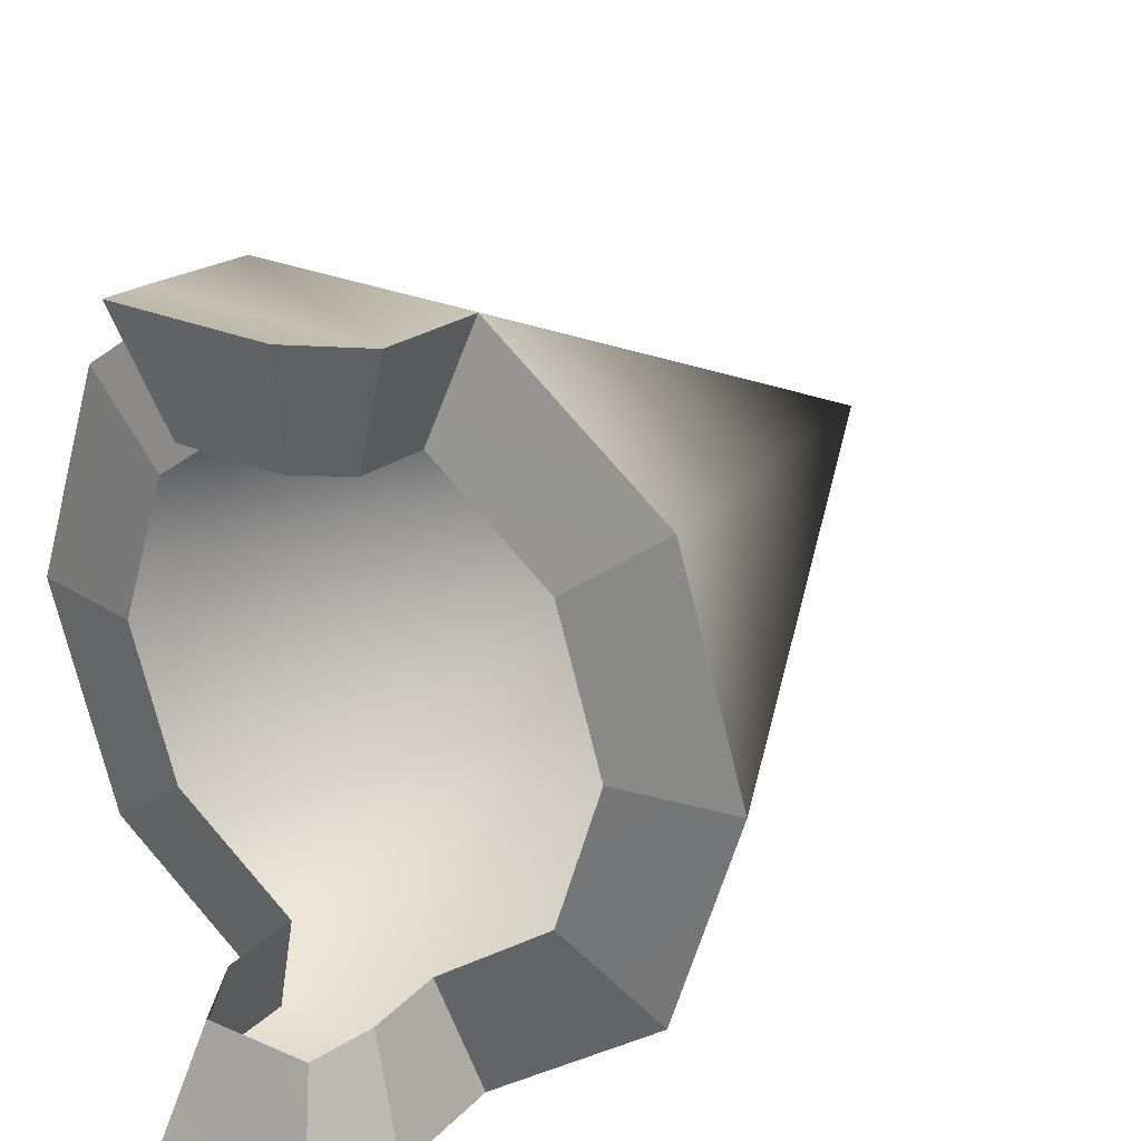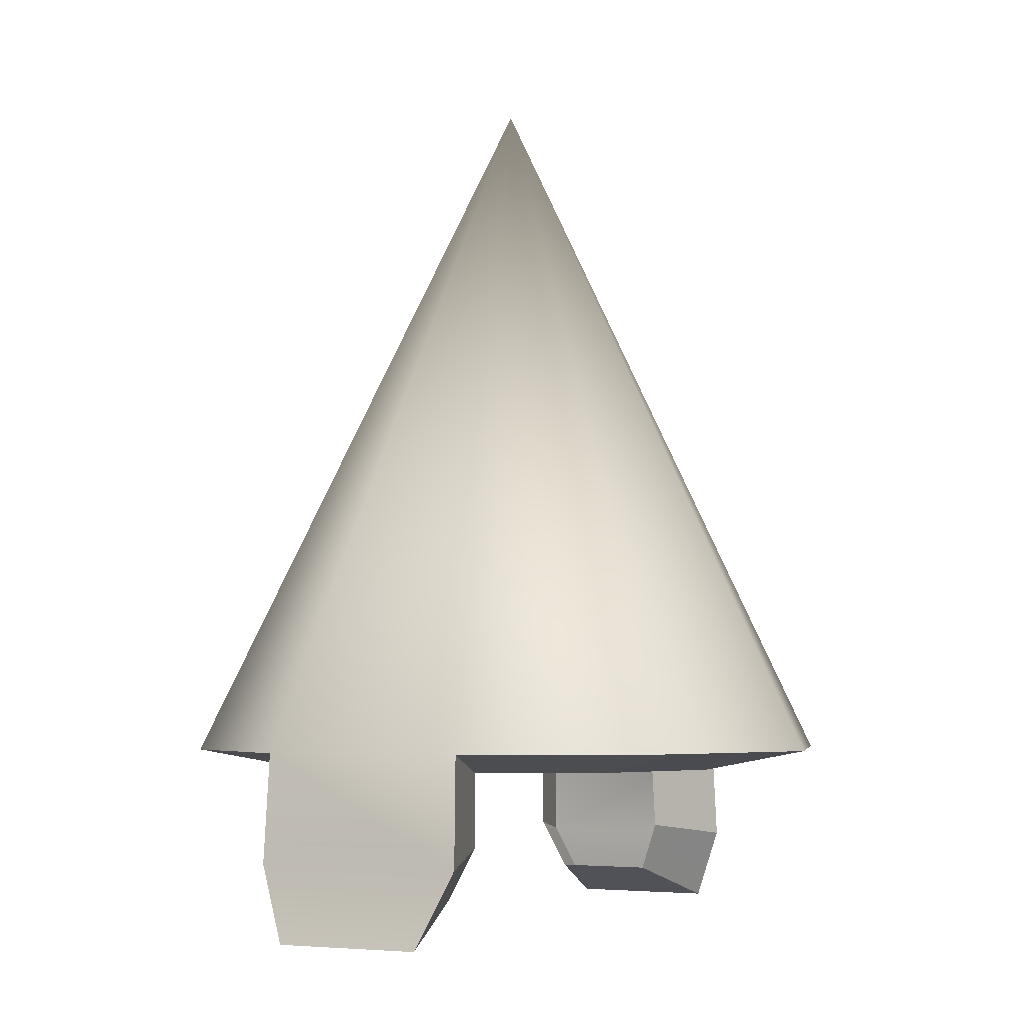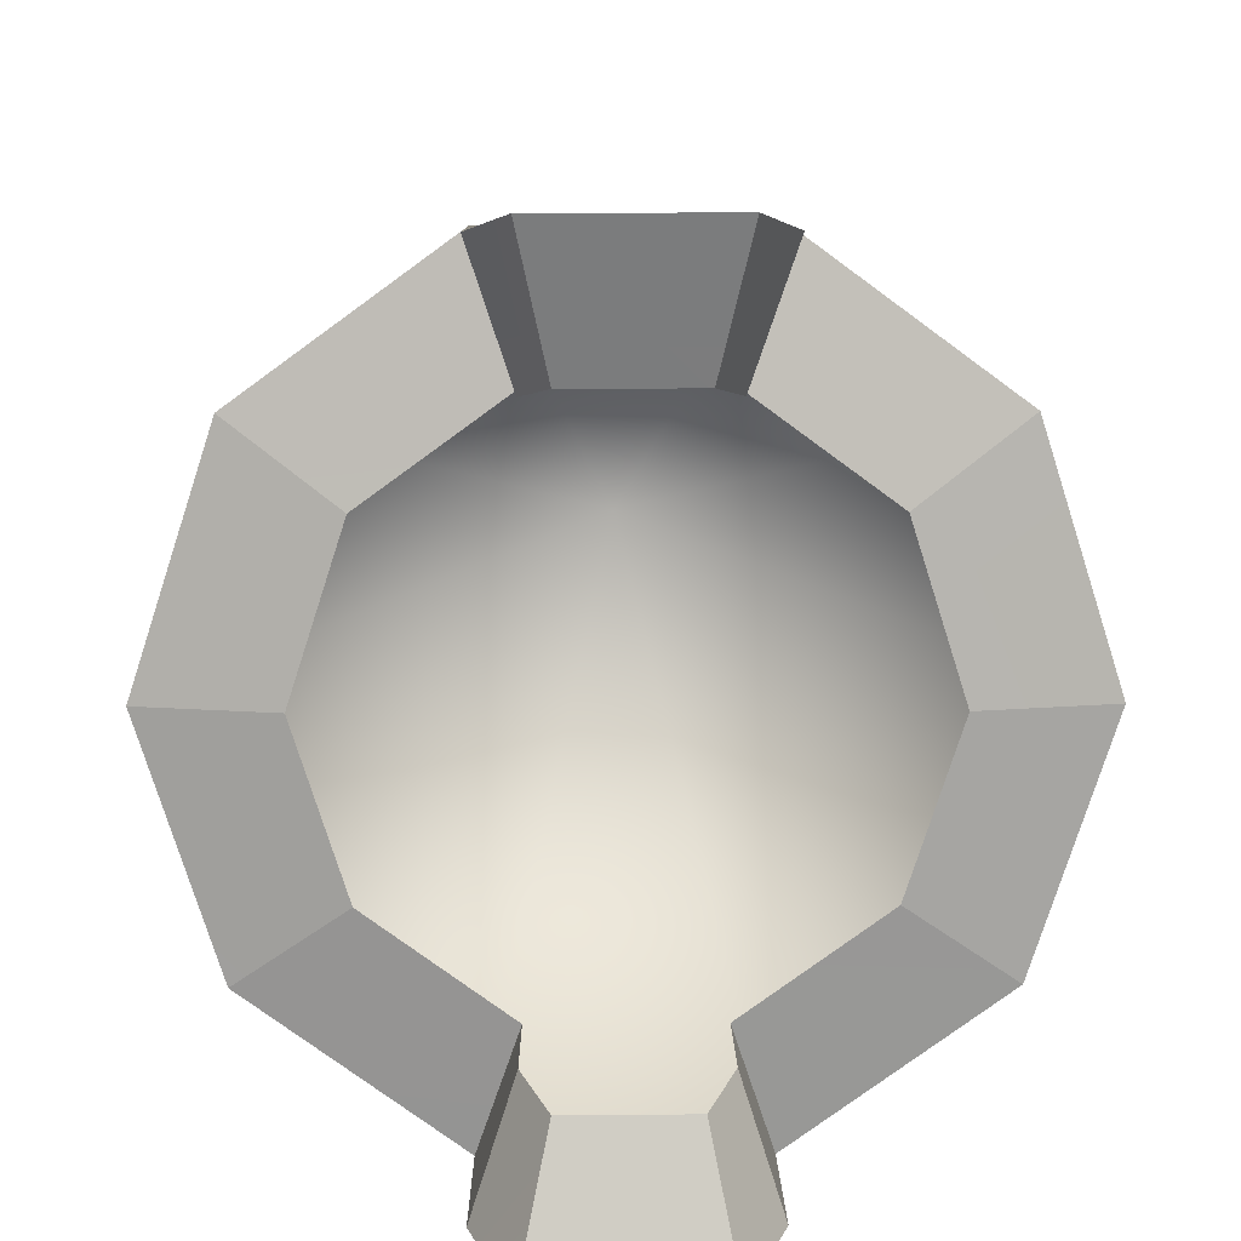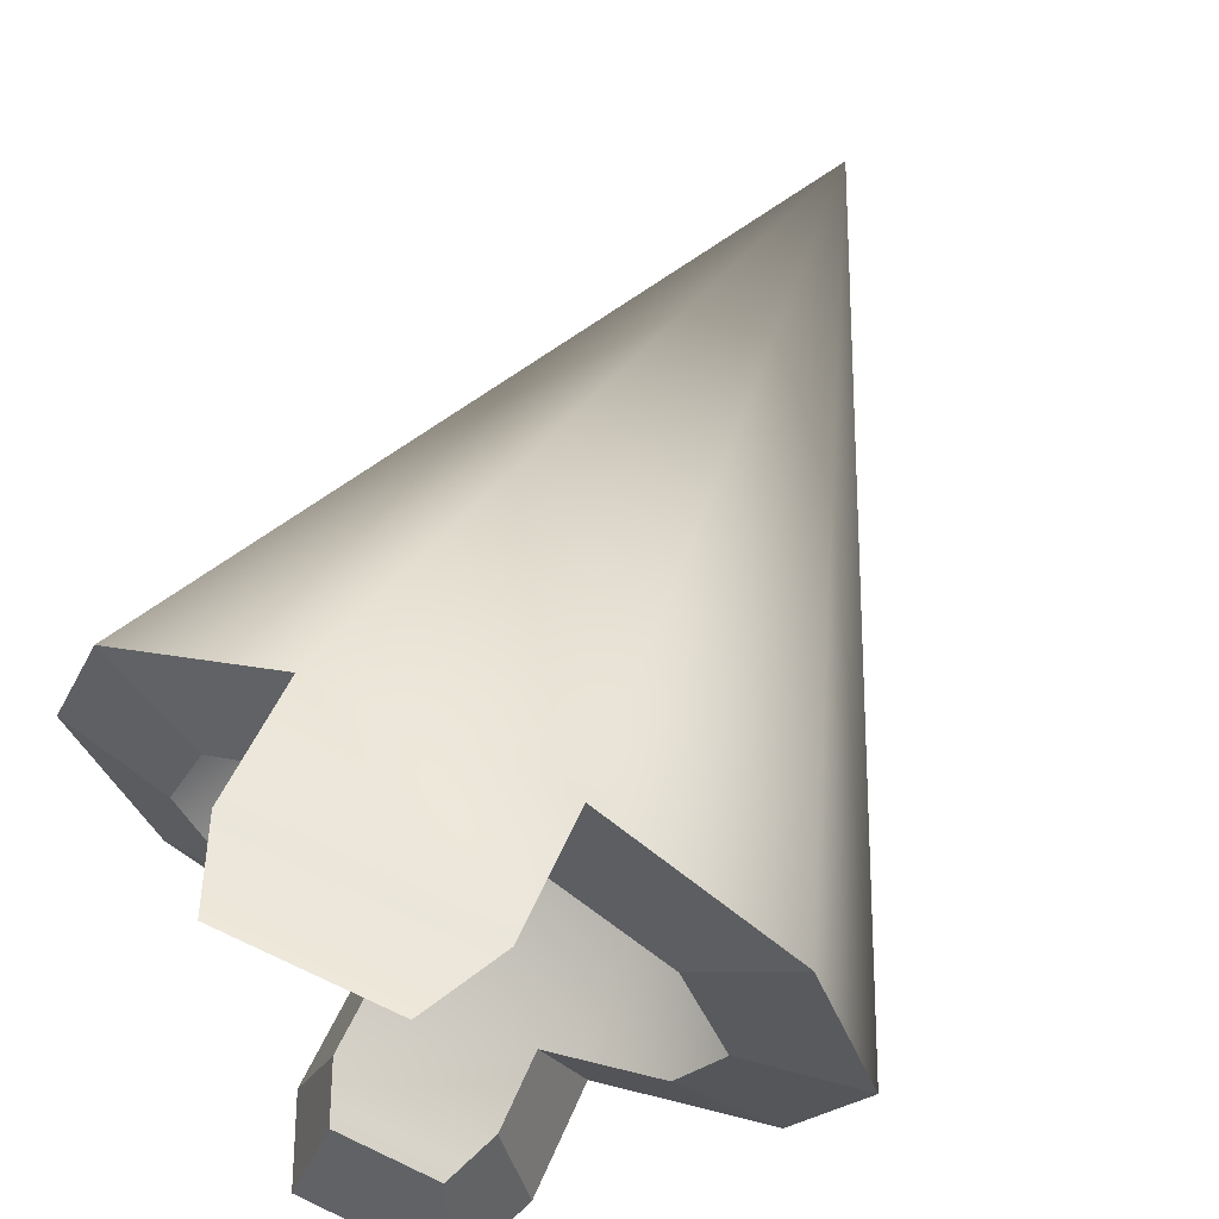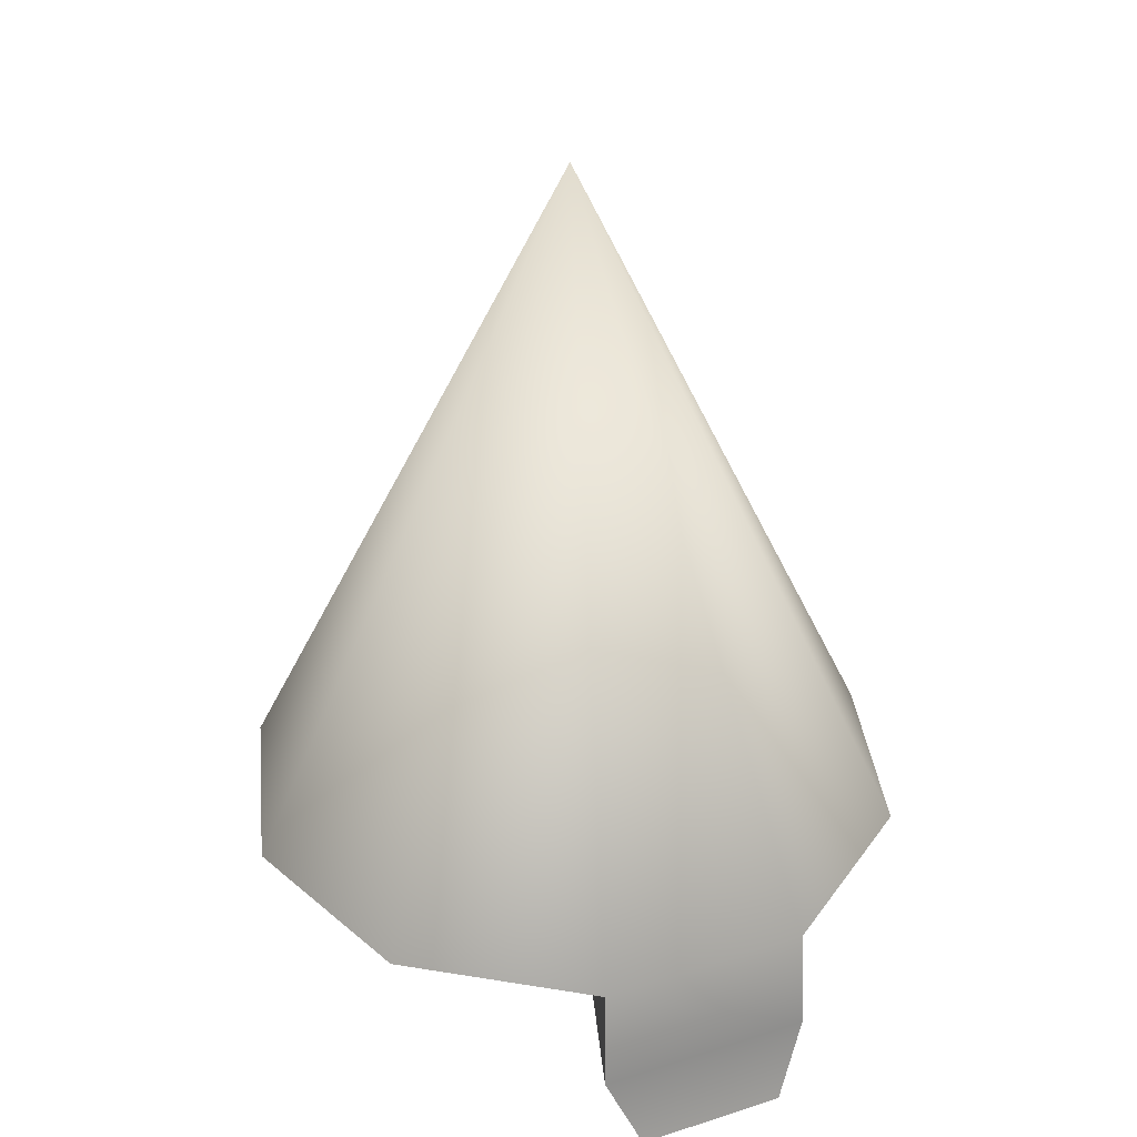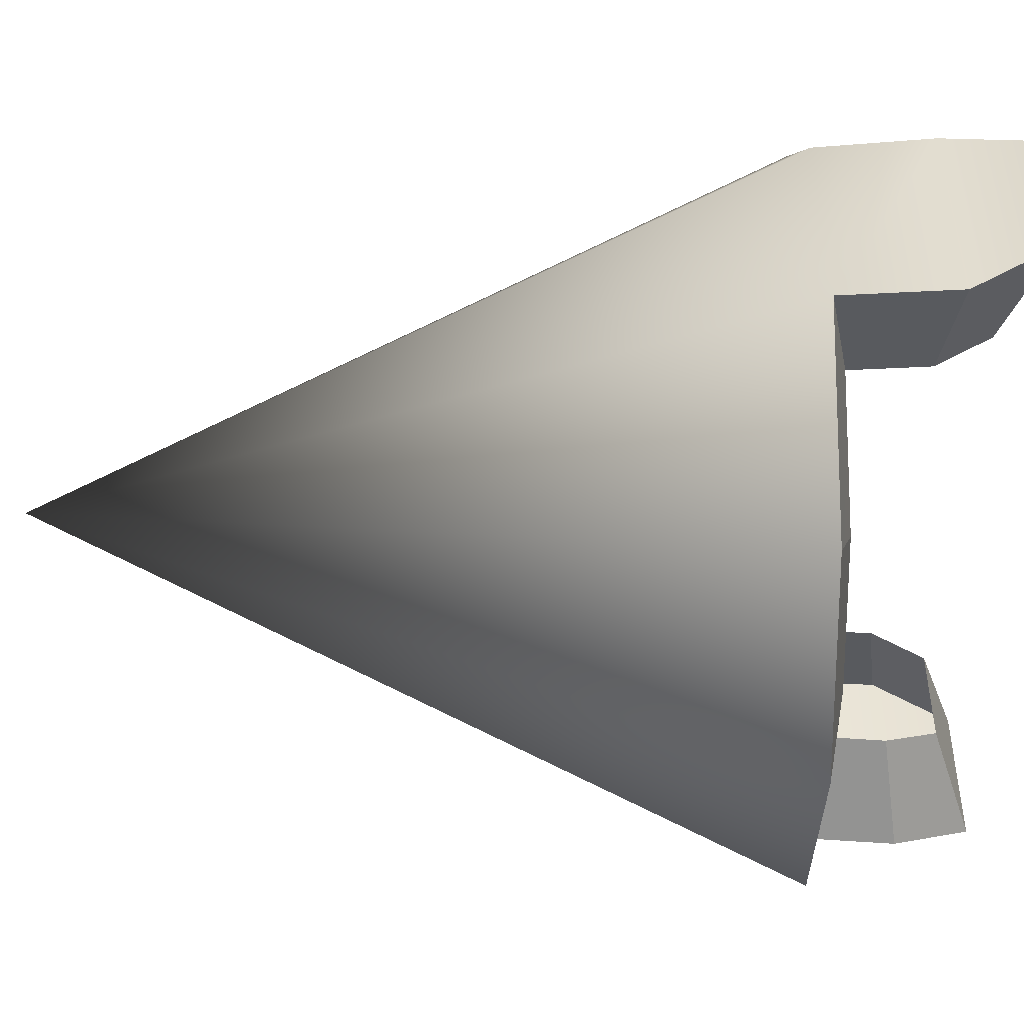
<metadata>
{"format":"obj","ext":"obj","renderer":"f3d","projection":"perspective","resolution":1024,"background":"white","views":[{"elev":25.0,"azim":35.6,"up":"+Z"},{"elev":-4.4,"azim":-152.8,"up":"+Y"},{"elev":12.7,"azim":-1.0,"up":"+Z"},{"elev":66.1,"azim":25.5,"up":"+Z"},{"elev":34.5,"azim":-23.6,"up":"+Y"},{"elev":41.6,"azim":-90.4,"up":"+Z"}]}
</metadata>
<code>
g obj_battle_pipe_obj
v 0.3586 0.1305 0.2613
v 0.001919 1.047 0.0001034
v 0.4415 0.1293 -0.000435
v 0.4415 0.1293 -0.000435
v 0.001919 1.047 0.0001034
v 0.3571 0.13 -0.2614
v 0.3571 0.13 -0.2614
v 0.001919 1.047 0.0001034
v 0.1355 0.1312 -0.4229
v -0.1387 0.1324 -0.4233
v 0.001919 1.047 0.0001034
v -0.3586 0.132 -0.2613
v -0.3586 0.132 -0.2613
v 0.001919 1.047 0.0001034
v -0.4415 0.1311 0.0004742
v -0.4415 0.1311 0.0004742
v 0.001919 1.047 0.0001034
v -0.3571 0.1314 0.2614
v -0.3571 0.1314 0.2614
v 0.001919 1.047 0.0001034
v -0.1355 0.1317 0.4229
v 0.1387 0.1317 0.4233
v 0.001919 1.047 0.0001034
v 0.3586 0.1305 0.2613
v 0.1355 0.1312 -0.4229
v 0.001919 1.047 0.0001034
v -0.1387 0.1324 -0.4233
v -0.1425 -0.009421 -0.4331
v 0.138 -0.01068 -0.4327
v -0.1001 -0.1079 -0.4582
v 0.09483 -0.1087 -0.4579
v -0.1355 0.1317 0.4229
v 0.001919 1.047 0.0001034
v 0.1387 0.1317 0.4233
v 0.1419 -0.0101 0.4331
v -0.1386 -0.01019 0.4327
v 0.09909 -0.1084 0.4582
v -0.09584 -0.1084 0.4579
v 0.4415 0.1293 -0.000435
v 0.2998 0.1027 -0.0002915
v 0.2435 0.1035 0.1775
v 0.3586 0.1305 0.2613
v 0.4415 0.1293 -0.000435
v 0.3571 0.13 -0.2614
v 0.2425 0.1032 -0.1775
v 0.2998 0.1027 -0.0002915
v 0.09199 0.104 -0.2872
v 0.2425 0.1032 -0.1775
v 0.3571 0.13 -0.2614
v 0.1355 0.1312 -0.4229
v -0.09428 0.1049 -0.2875
v -0.1387 0.1324 -0.4233
v -0.3586 0.132 -0.2613
v -0.2436 0.1046 -0.1775
v 0.1355 0.1312 -0.4229
v 0.138 -0.01068 -0.4327
v 0.09369 0.007665 -0.2939
v 0.09199 0.104 -0.2872
v -0.09428 0.1049 -0.2875
v -0.09683 0.008522 -0.2942
v -0.1387 0.1324 -0.4233
v -0.1425 -0.009421 -0.4331
v 0.06436 -0.05894 -0.311
v 0.09369 0.007665 -0.2939
v 0.138 -0.01068 -0.4327
v 0.09483 -0.1087 -0.4579
v -0.1001 -0.1079 -0.4582
v -0.1425 -0.009421 -0.4331
v -0.06805 -0.05834 -0.3112
v -0.09683 0.008522 -0.2942
v 0.09483 -0.1087 -0.4579
v -0.1001 -0.1079 -0.4582
v -0.06805 -0.05834 -0.3112
v 0.06436 -0.05894 -0.311
v -0.4415 0.1311 0.0004742
v -0.2436 0.1046 -0.1775
v -0.3586 0.132 -0.2613
v -0.3 0.104 0.0003262
v -0.2427 0.1042 0.1776
v -0.3 0.104 0.0003262
v -0.4415 0.1311 0.0004742
v -0.3571 0.1314 0.2614
v -0.09211 0.1043 0.2873
v -0.2427 0.1042 0.1776
v -0.3571 0.1314 0.2614
v -0.1355 0.1317 0.4229
v 0.09417 0.1044 0.2875
v 0.3586 0.1305 0.2613
v 0.2435 0.1035 0.1775
v 0.1387 0.1317 0.4233
v -0.1355 0.1317 0.4229
v -0.1386 -0.01019 0.4327
v -0.09421 0.008002 0.2939
v -0.09211 0.1043 0.2873
v 0.09417 0.1044 0.2875
v 0.09631 0.008059 0.2942
v 0.1387 0.1317 0.4233
v 0.1419 -0.0101 0.4331
v -0.06516 -0.05873 0.311
v -0.09421 0.008002 0.2939
v -0.1386 -0.01019 0.4327
v -0.09584 -0.1084 0.4579
v -0.09584 -0.1084 0.4579
v 0.09909 -0.1084 0.4582
v 0.06725 -0.05869 0.3112
v -0.06516 -0.05873 0.311
v 0.09909 -0.1084 0.4582
v 0.1419 -0.0101 0.4331
v 0.06725 -0.05869 0.3112
v 0.09631 0.008059 0.2942
g obj_battle_pipe_obj_0
f 3 2 1
f 6 5 4
f 9 8 7
f 12 11 10
f 15 14 13
f 18 17 16
f 21 20 19
f 24 23 22
f 27 26 25
f 28 27 25
f 25 29 28
f 30 28 29
f 29 31 30
f 34 33 32
f 35 34 32
f 32 36 35
f 37 35 36
f 36 38 37
f 41 40 39
f 39 42 41
f 45 44 43
f 43 46 45
f 49 48 47
f 47 50 49
f 53 52 51
f 51 54 53
f 57 56 55
f 55 58 57
f 61 60 59
f 62 60 61
f 65 64 63
f 63 66 65
f 69 68 67
f 68 69 70
f 73 72 71
f 71 74 73
f 77 76 75
f 76 78 75
f 81 80 79
f 79 82 81
f 85 84 83
f 83 86 85
f 89 88 87
f 90 87 88
f 93 92 91
f 91 94 93
f 97 96 95
f 98 96 97
f 101 100 99
f 99 102 101
f 105 104 103
f 103 106 105
f 109 108 107
f 108 109 110

</code>
